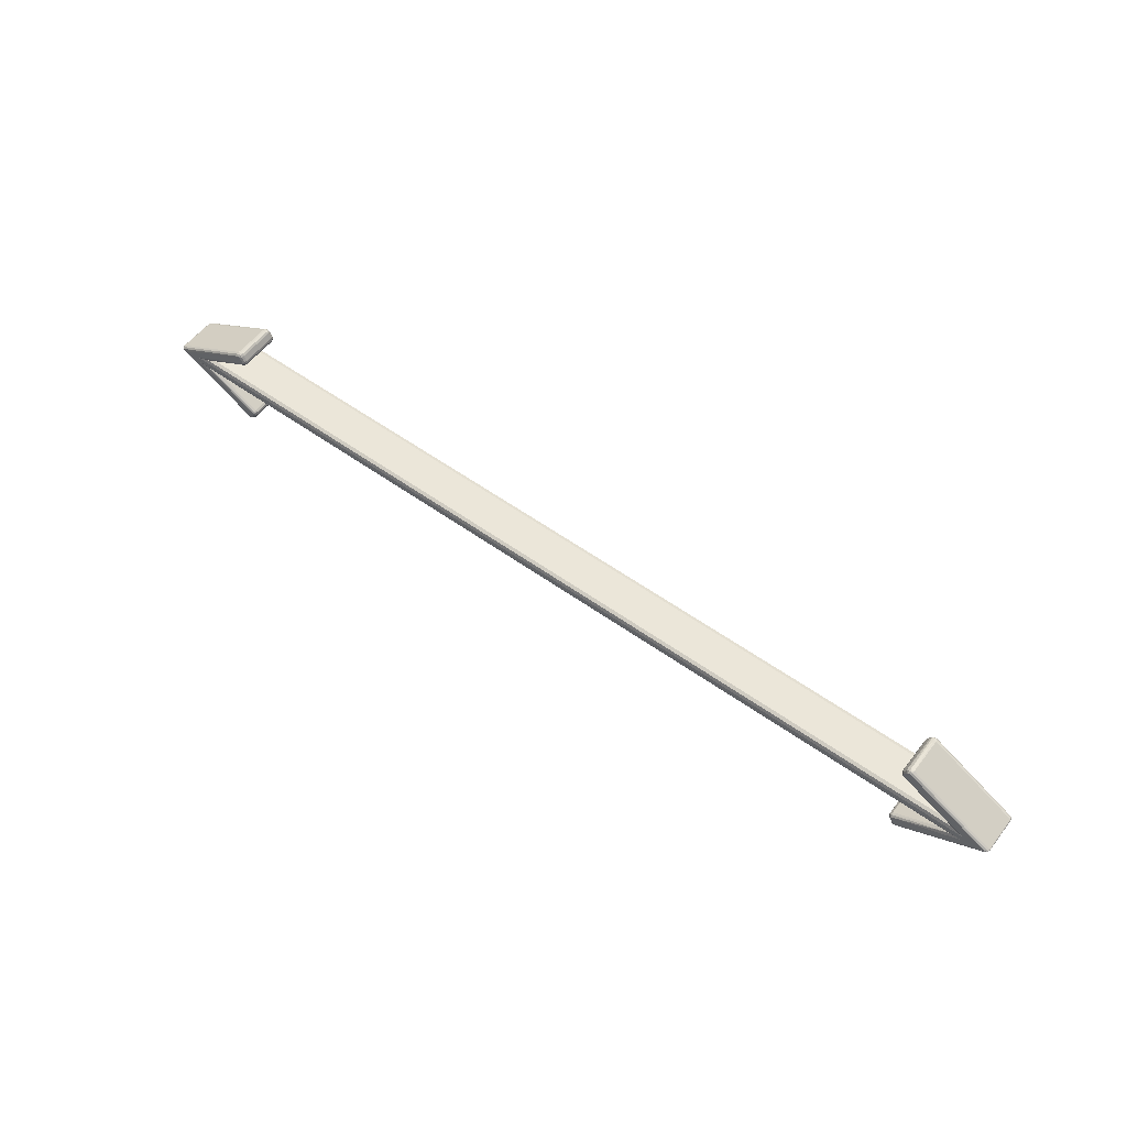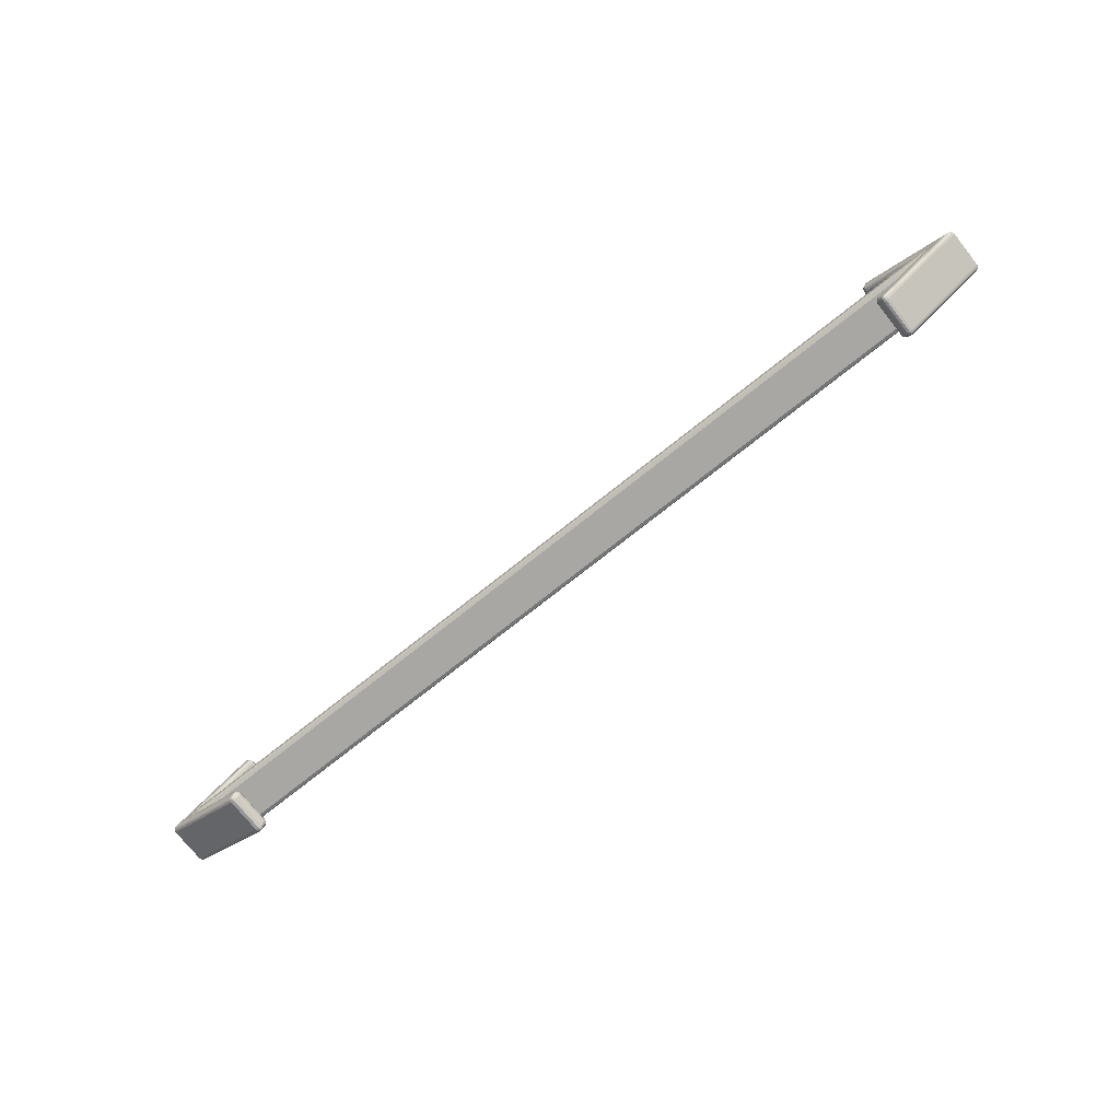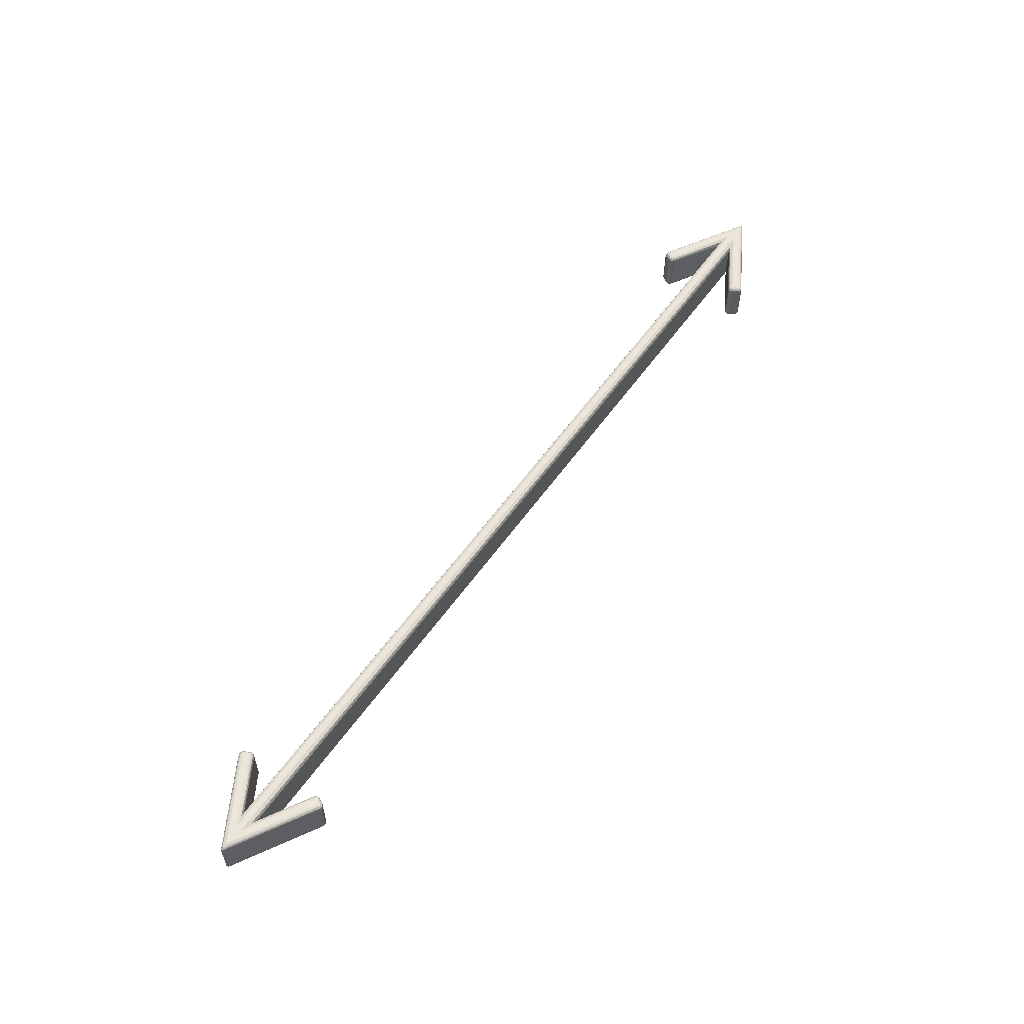
<metadata>
{"format":"obj","ext":"obj","renderer":"f3d","projection":"perspective","resolution":1024,"background":"white","views":[{"elev":55.7,"azim":-143.0,"up":"+Y"},{"elev":-74.4,"azim":-141.5,"up":"+Y"},{"elev":56.6,"azim":-55.3,"up":"+Z"}]}
</metadata>
<code>
o obj1
v 25.46 -2.677 3
v 25.66 -3.023 3
v 29.75 -0.2 3
v 30.9 -0 3
v -29.75 -0.2 3
v 29.75 0.2 3
v -29.75 0.2 3
v -25.46 2.677 3
v -25.66 3.023 3
v -30.9 -0 3
v -25.46 -2.677 3
v -25.66 -3.023 3
v 25.46 2.677 3
v 25.66 3.023 3
v 25.46 2.677 0
v 25.66 3.023 0
v 29.75 0.2 0
v 30.9 -0 0
v -29.75 0.2 0
v 29.75 -0.2 0
v -29.75 -0.2 0
v -25.46 -2.677 0
v -25.66 -3.023 -0
v -30.9 -0 0
v -25.46 2.677 -0
v -25.66 3.023 0
v 25.46 -2.677 -0
v 25.66 -3.023 0
v -28.63 0.5 0.3
v -25.31 2.417 0.3
v -25.31 2.417 2.7
v -28.63 0.5 2.7
v -28.63 -0.5 2.7
v -25.31 -2.417 2.7
v -25.31 -2.417 0.3
v -28.63 -0.5 0.3
v 28.63 -0.5 0.3
v 25.31 -2.417 0.3
v 25.31 -2.417 2.7
v 28.63 -0.5 2.7
v 28.63 0.5 2.7
v 25.31 2.417 2.7
v 25.31 2.417 0.3
v 28.63 0.5 0.3
v 31.35 -0.0866 2.7
v 25.81 -3.283 2.7
v 25.81 -3.283 0.3
v 31.35 -0.0866 0.3
v 31.35 0.0866 0.3
v 25.81 3.283 0.3
v 25.81 3.283 2.7
v 31.35 0.0866 2.7
v 25.2 2.827 2.7
v 25.4 3.173 2.7
v 25.4 3.173 0.3
v 25.2 2.827 0.3
v -25.2 2.827 0.3
v -25.4 3.173 0.3
v -25.4 3.173 2.7
v -25.2 2.827 2.7
v -31.35 0.0866 2.7
v -25.81 3.283 2.7
v -25.81 3.283 0.3
v -31.35 0.0866 0.3
v -31.35 -0.0866 0.3
v -25.81 -3.283 0.3
v -25.81 -3.283 2.7
v -31.35 -0.0866 2.7
v -25.2 -2.827 2.7
v -25.4 -3.173 2.7
v -25.4 -3.173 0.3
v -25.2 -2.827 0.3
v 25.2 -2.827 0.3
v 25.4 -3.173 0.3
v 25.4 -3.173 2.7
v 25.2 -2.827 2.7
v 30.91 -0.001379 3
v 25.74 -3.153 2.96
v 25.79 -3.248 2.85
v 31.19 -0.05506 2.932
v 31.31 -0.07805 2.83
v 31.31 0.07805 2.83
v 25.79 3.248 2.85
v 25.74 3.153 2.96
v 31.19 0.05506 2.932
v 30.91 0.001379 3
v 25.53 3.098 2.96
v 25.33 2.752 2.96
v 25.44 3.153 2.85
v 25.24 2.807 2.85
v 29.74 0.2043 3
v 25.39 2.547 2.96
v 25.33 2.452 2.85
v 28.96 0.4121 2.912
v -28.96 0.4121 2.912
v -29.74 0.2043 3
v -25.33 2.452 2.85
v -25.39 2.547 2.96
v -25.33 2.752 2.96
v -25.53 3.098 2.96
v -25.24 2.807 2.85
v -25.44 3.153 2.85
v -30.91 0.001379 3
v -25.74 3.153 2.96
v -25.79 3.248 2.85
v -31.19 0.05506 2.932
v -31.31 0.07805 2.83
v -31.31 -0.07805 2.83
v -25.79 -3.248 2.85
v -25.74 -3.153 2.96
v -31.19 -0.05506 2.932
v -30.91 -0.001379 3
v -25.53 -3.098 2.96
v -25.33 -2.752 2.96
v -25.44 -3.153 2.85
v -25.24 -2.807 2.85
v -29.74 -0.2043 3
v -25.39 -2.547 2.96
v -25.33 -2.452 2.85
v -28.96 -0.4121 2.912
v 28.96 -0.4121 2.912
v 29.74 -0.2043 3
v 25.33 -2.452 2.85
v 25.39 -2.547 2.96
v 25.33 -2.752 2.96
v 25.53 -3.098 2.96
v 25.24 -2.807 2.85
v 25.44 -3.153 2.85
v 25.33 2.452 0.15
v 28.96 0.4121 0.08787
v 25.39 2.547 0.04019
v 29.74 0.2043 3.049e-05
v -28.96 0.4121 0.08787
v -29.74 0.2043 3.049e-05
v -25.39 2.547 0.04019
v -25.33 2.452 0.15
v -25.53 3.098 0.04019
v -25.33 2.752 0.04019
v -25.46 2.677 -0
v -25.44 3.153 0.15
v -25.24 2.807 0.15
v -31.31 0.07805 0.17
v -25.79 3.248 0.15
v -31.19 0.05506 0.06843
v -25.74 3.153 0.04019
v -30.91 0.001379 3.805e-05
v -30.91 -0.001379 3.805e-05
v -25.74 -3.153 0.04019
v -31.19 -0.05506 0.06843
v -25.79 -3.248 0.15
v -31.31 -0.07805 0.17
v -25.33 -2.752 0.04019
v -25.53 -3.098 0.04019
v -25.66 -3.023 -0
v -25.24 -2.807 0.15
v -25.44 -3.153 0.15
v -25.33 -2.452 0.15
v -28.96 -0.4121 0.08787
v -25.39 -2.547 0.04019
v -29.74 -0.2043 3.049e-05
v 28.96 -0.4121 0.08787
v 29.74 -0.2043 3.049e-05
v 25.39 -2.547 0.04019
v 25.33 -2.452 0.15
v 25.53 -3.098 0.04019
v 25.33 -2.752 0.04019
v 25.46 -2.677 -0
v 25.44 -3.153 0.15
v 25.24 -2.807 0.15
v 31.31 -0.07805 0.17
v 25.79 -3.248 0.15
v 31.19 -0.05506 0.06843
v 25.74 -3.153 0.04019
v 30.91 -0.001379 3.805e-05
v 30.91 0.001379 3.805e-05
v 25.74 3.153 0.04019
v 31.19 0.05506 0.06843
v 25.79 3.248 0.15
v 31.31 0.07805 0.17
v 25.33 2.752 0.04019
v 25.53 3.098 0.04019
v 25.46 2.677 0
v 25.24 2.807 0.15
v 25.44 3.153 0.15
v 31.32 -0.04373 0.1462
v 31.18 -0.02733 0.05199
v 31.33 -0 0.139
v 31.18 -0 0.04844
v 31.18 0.02733 0.05199
v 31.32 0.04373 0.1462
v 31.38 -0.06331 0.3
v 31.35 0.08654 0.3
v 31.39 0.04809 0.3
v 31.4 -0.01425 0.3
v 31.38 -0.06331 2.7
v 31.4 -0.01425 2.7
v 31.39 0.04809 2.7
v 31.35 0.08654 2.7
v 31.33 -0 2.861
v 31.18 -0.02733 2.948
v 31.32 -0.04373 2.854
v 31.18 -0 2.952
v 31.18 0.02733 2.948
v 31.32 0.04373 2.854
v -31.32 0.04373 0.1462
v -31.18 0.02733 0.05199
v -31.33 -0 0.139
v -31.18 -0 0.04844
v -31.18 -0.02733 0.05199
v -31.32 -0.04373 0.1462
v -31.38 0.06331 0.3
v -31.35 -0.08654 0.3
v -31.39 -0.04809 0.3
v -31.4 0.01425 0.3
v -31.38 0.06331 2.7
v -31.4 0.01425 2.7
v -31.39 -0.04809 2.7
v -31.35 -0.08654 2.7
v -31.33 -0 2.861
v -31.18 0.02733 2.948
v -31.32 0.04373 2.854
v -31.18 -0 2.952
v -31.18 -0.02733 2.948
v -31.32 -0.04373 2.854
v -25.2 2.677 0.15
v -25.24 2.547 0.15
v -25.33 2.602 0.04019
v -25.31 2.677 0.04019
v -25.2 2.527 0.3
v -25.16 2.677 0.3
v -25.16 2.677 2.7
v -25.2 2.527 2.7
v -25.33 2.602 2.96
v -25.24 2.547 2.85
v -25.2 2.677 2.85
v -25.31 2.677 2.96
v -25.24 -2.547 0.15
v -25.2 -2.677 0.15
v -25.33 -2.602 0.04019
v -25.31 -2.677 0.04019
v -25.17 -2.599 0.3
v -25.16 -2.677 2.7
v -25.2 -2.527 2.7
v -25.33 -2.602 2.96
v -25.2 -2.677 2.85
v -25.24 -2.547 2.85
v -25.31 -2.677 2.96
v 25.2 -2.677 0.15
v 25.24 -2.547 0.15
v 25.33 -2.602 0.04019
v 25.31 -2.677 0.04019
v 25.2 -2.527 0.3
v 25.16 -2.677 0.3
v 25.16 -2.677 2.7
v 25.2 -2.527 2.7
v 25.33 -2.602 2.96
v 25.24 -2.547 2.85
v 25.2 -2.677 2.85
v 25.31 -2.677 2.96
v 25.24 2.547 0.15
v 25.2 2.677 0.15
v 25.33 2.602 0.04019
v 25.31 2.677 0.04019
v 25.16 2.677 0.3
v 25.2 2.527 0.3
v 25.2 2.527 2.7
v 25.16 2.677 2.7
v 25.33 2.602 2.96
v 25.2 2.677 2.85
v 25.24 2.547 2.85
v 25.31 2.677 2.96
v 25.66 -3.283 0.15
v 25.53 -3.248 0.15
v 25.59 -3.153 0.04019
v 25.66 -3.173 0.04019
v 25.59 -3.313 0.3
v 25.59 -3.313 2.7
v 25.59 -3.153 2.96
v 25.53 -3.248 2.85
v 25.66 -3.283 2.85
v 25.66 -3.173 2.96
v 25.53 3.248 0.15
v 25.66 3.283 0.15
v 25.59 3.153 0.04019
v 25.66 3.173 0.04019
v 25.66 3.323 0.3
v 25.51 3.283 0.3
v 25.51 3.283 2.7
v 25.66 3.323 2.7
v 25.59 3.153 2.96
v 25.66 3.283 2.85
v 25.53 3.248 2.85
v 25.66 3.173 2.96
v -25.66 3.283 0.15
v -25.53 3.248 0.15
v -25.59 3.153 0.04019
v -25.66 3.173 0.04019
v -25.59 3.313 0.3
v -25.51 3.283 2.7
v -25.66 3.323 2.7
v -25.59 3.153 2.96
v -25.53 3.248 2.85
v -25.66 3.283 2.85
v -25.66 3.173 2.96
v -25.53 -3.248 0.15
v -25.66 -3.283 0.15
v -25.59 -3.153 0.04019
v -25.66 -3.173 0.04019
v -25.66 -3.323 0.3
v -25.51 -3.283 0.3
v -25.51 -3.283 2.7
v -25.66 -3.323 2.7
v -25.59 -3.153 2.96
v -25.66 -3.283 2.85
v -25.53 -3.248 2.85
v -25.66 -3.173 2.96
f 1 2 3
f 2 4 3
f 3 4 5
f 4 6 5
f 6 7 5
f 8 9 7
f 9 10 7
f 10 5 7
f 5 10 11
f 10 12 11
f 6 4 13
f 4 14 13
f 15 16 17
f 16 18 17
f 17 18 19
f 18 20 19
f 20 21 19
f 22 23 21
f 23 24 21
f 24 19 21
f 19 24 25
f 24 26 25
f 20 18 27
f 18 28 27
f 29 30 31
f 29 31 32
f 33 34 35
f 33 35 36
f 37 38 39
f 37 39 40
f 41 42 43
f 41 43 44
f 41 44 29
f 41 29 32
f 33 36 37
f 33 37 40
f 45 46 47
f 45 47 48
f 49 50 51
f 49 51 52
f 53 54 55
f 53 55 56
f 57 58 59
f 57 59 60
f 61 62 63
f 61 63 64
f 65 66 67
f 65 67 68
f 69 70 71
f 69 71 72
f 73 74 75
f 73 75 76
f 4 2 77
f 2 78 77
f 78 79 80
f 79 46 81
f 46 45 81
f 81 80 79
f 80 77 78
f 52 51 82
f 51 83 82
f 83 84 85
f 84 14 86
f 14 4 86
f 86 85 84
f 85 82 83
f 14 87 88
f 14 88 13
f 87 89 90
f 87 90 88
f 89 54 53
f 89 53 90
f 6 13 91
f 13 92 91
f 92 93 94
f 93 42 41
f 41 94 93
f 94 91 92
f 94 41 32
f 32 95 94
f 95 96 94
f 96 7 6
f 6 91 96
f 91 94 96
f 32 31 97
f 97 98 95
f 98 8 96
f 8 7 96
f 96 95 98
f 95 32 97
f 8 99 100
f 8 100 9
f 99 101 102
f 99 102 100
f 101 60 59
f 101 59 102
f 10 9 103
f 9 104 103
f 104 105 106
f 105 62 107
f 62 61 107
f 107 106 105
f 106 103 104
f 68 67 108
f 67 109 108
f 109 110 111
f 110 12 112
f 12 10 112
f 112 111 110
f 111 108 109
f 12 113 114
f 12 114 11
f 113 115 116
f 113 116 114
f 115 70 69
f 115 69 116
f 5 11 117
f 11 118 117
f 118 119 120
f 119 34 33
f 33 120 119
f 120 117 118
f 120 33 121
f 33 40 121
f 121 122 120
f 122 3 117
f 3 5 117
f 117 120 122
f 40 39 123
f 123 124 121
f 124 1 122
f 1 3 122
f 122 121 124
f 121 40 123
f 1 125 126
f 1 126 2
f 125 127 128
f 125 128 126
f 127 76 75
f 127 75 128
f 129 44 43
f 129 130 44
f 131 132 130
f 15 17 132
f 132 131 15
f 130 129 131
f 130 133 29
f 132 134 133
f 17 19 134
f 134 132 17
f 133 130 132
f 29 44 130
f 134 19 25
f 135 133 134
f 136 29 133
f 136 30 29
f 133 135 136
f 134 25 135
f 137 138 139
f 26 137 139
f 140 141 138
f 137 140 138
f 58 57 141
f 140 58 141
f 142 64 63
f 143 144 142
f 145 146 144
f 26 24 146
f 146 145 26
f 144 143 145
f 142 63 143
f 147 24 23
f 148 149 147
f 150 151 149
f 66 65 151
f 151 150 66
f 149 148 150
f 147 23 148
f 152 153 154
f 22 152 154
f 155 156 153
f 152 155 153
f 72 71 156
f 155 72 156
f 157 36 35
f 157 158 36
f 159 160 158
f 22 21 160
f 160 159 22
f 158 157 159
f 36 161 37
f 158 162 161
f 160 20 162
f 160 21 20
f 162 158 160
f 161 36 158
f 162 20 27
f 163 161 162
f 164 37 161
f 164 38 37
f 161 163 164
f 162 27 163
f 165 166 167
f 28 165 167
f 168 169 166
f 165 168 166
f 74 73 169
f 168 74 169
f 170 48 47
f 171 172 170
f 173 174 172
f 28 18 174
f 174 173 28
f 172 171 173
f 170 47 171
f 175 18 16
f 176 177 175
f 178 179 177
f 50 49 179
f 179 178 50
f 177 176 178
f 175 16 176
f 180 181 16
f 182 180 16
f 183 184 181
f 180 183 181
f 56 55 184
f 183 56 184
f 185 186 187
f 187 186 188
f 187 188 189
f 187 189 190
f 191 48 170
f 170 172 185
f 172 174 186
f 174 18 18
f 18 18 186
f 18 18 189
f 18 18 175
f 175 177 189
f 177 179 190
f 179 192 190
f 192 193 190
f 193 194 187
f 194 191 185
f 186 185 172
f 185 187 194
f 188 186 18
f 187 190 193
f 189 188 18
f 190 189 177
f 191 170 185
f 186 174 18
f 189 18 175
f 191 195 45
f 194 196 195
f 193 197 196
f 192 198 197
f 49 52 198
f 198 192 49
f 197 193 192
f 196 194 193
f 195 191 194
f 45 48 191
f 199 200 201
f 202 200 199
f 203 202 199
f 204 203 199
f 77 4 4
f 200 4 4
f 203 4 4
f 86 4 4
f 203 85 86
f 204 82 85
f 204 52 82
f 204 197 52
f 199 196 197
f 201 195 196
f 81 45 195
f 201 80 81
f 200 77 80
f 80 201 200
f 196 199 201
f 4 200 202
f 197 204 199
f 4 202 203
f 85 203 204
f 200 4 77
f 86 4 203
f 81 195 201
f 205 206 207
f 207 206 208
f 207 208 209
f 207 209 210
f 211 64 142
f 142 144 205
f 144 146 206
f 146 24 24
f 24 24 206
f 24 24 209
f 24 24 147
f 147 149 209
f 149 151 210
f 151 212 210
f 212 213 210
f 213 214 207
f 214 211 205
f 206 205 144
f 205 207 214
f 208 206 24
f 207 210 213
f 209 208 24
f 210 209 149
f 211 142 205
f 206 146 24
f 209 24 147
f 211 215 61
f 214 216 215
f 213 217 216
f 212 218 217
f 65 68 218
f 218 212 65
f 217 213 212
f 216 214 213
f 215 211 214
f 61 64 211
f 219 220 221
f 222 220 219
f 223 222 219
f 224 223 219
f 103 10 10
f 220 10 10
f 223 10 10
f 112 10 10
f 223 111 112
f 224 108 111
f 224 68 108
f 224 217 68
f 219 216 217
f 221 215 216
f 107 61 215
f 221 106 107
f 220 103 106
f 106 221 220
f 216 219 221
f 10 220 222
f 217 224 219
f 10 222 223
f 111 223 224
f 220 10 103
f 112 10 223
f 107 215 221
f 225 226 227
f 225 227 228
f 229 30 136
f 136 135 226
f 135 25 227
f 25 25 227
f 25 25 228
f 25 138 228
f 138 141 225
f 141 57 230
f 230 229 225
f 226 225 229
f 225 228 138
f 227 226 135
f 228 227 25
f 229 136 226
f 225 141 230
f 231 230 57
f 60 231 57
f 232 229 230
f 231 232 230
f 31 30 229
f 232 31 229
f 233 234 235
f 236 233 235
f 233 8 8
f 236 8 8
f 236 99 8
f 235 101 99
f 231 60 101
f 235 232 231
f 97 31 232
f 234 98 97
f 233 8 98
f 232 235 234
f 99 236 235
f 98 234 233
f 8 233 236
f 231 101 235
f 234 97 232
f 237 238 239
f 239 238 240
f 241 72 238
f 72 155 238
f 155 152 238
f 152 22 240
f 22 22 240
f 22 22 239
f 22 159 239
f 159 157 237
f 157 35 237
f 35 241 237
f 238 237 241
f 237 239 159
f 240 238 152
f 239 240 22
f 72 242 69
f 241 243 242
f 35 34 243
f 243 241 35
f 242 72 241
f 244 245 246
f 247 245 244
f 247 11 11
f 244 11 11
f 244 118 11
f 246 119 118
f 243 34 119
f 246 242 243
f 116 69 242
f 245 114 116
f 247 11 114
f 242 246 245
f 118 244 246
f 114 245 247
f 11 247 244
f 243 119 246
f 245 116 242
f 248 249 250
f 248 250 251
f 252 38 164
f 164 163 249
f 163 27 250
f 27 27 250
f 27 27 251
f 27 166 251
f 166 169 248
f 169 73 253
f 253 252 248
f 249 248 252
f 248 251 166
f 250 249 163
f 251 250 27
f 252 164 249
f 248 169 253
f 254 253 73
f 76 254 73
f 255 252 253
f 254 255 253
f 39 38 252
f 255 39 252
f 256 257 258
f 259 256 258
f 256 1 1
f 259 1 1
f 259 125 1
f 258 127 125
f 254 76 127
f 258 255 254
f 123 39 255
f 257 124 123
f 256 1 124
f 255 258 257
f 125 259 258
f 124 257 256
f 1 256 259
f 254 127 258
f 257 123 255
f 260 261 262
f 262 261 263
f 264 56 183
f 183 180 261
f 180 15 263
f 15 15 263
f 15 15 262
f 15 131 262
f 131 129 260
f 129 43 265
f 265 264 260
f 261 260 264
f 260 262 131
f 263 261 180
f 262 263 15
f 264 183 261
f 260 129 265
f 266 265 43
f 42 266 43
f 267 264 265
f 266 267 265
f 53 56 264
f 267 53 264
f 268 269 270
f 271 269 268
f 271 13 13
f 268 13 13
f 268 92 13
f 270 93 92
f 266 42 93
f 270 267 266
f 90 53 267
f 269 88 90
f 271 13 88
f 267 270 269
f 92 268 270
f 88 269 271
f 13 271 268
f 266 93 270
f 269 90 267
f 272 273 274
f 272 274 275
f 276 74 273
f 74 168 273
f 168 165 273
f 165 28 274
f 28 28 274
f 28 28 275
f 28 173 275
f 173 171 272
f 171 47 272
f 47 276 272
f 273 272 276
f 272 275 173
f 274 273 165
f 275 274 28
f 277 276 47
f 46 277 47
f 75 74 276
f 277 75 276
f 278 279 280
f 281 278 280
f 278 2 2
f 281 2 2
f 281 78 2
f 280 79 78
f 280 46 79
f 280 277 46
f 279 75 277
f 279 128 75
f 279 126 128
f 278 2 126
f 277 280 279
f 78 281 280
f 126 279 278
f 2 278 281
f 282 283 284
f 284 283 285
f 286 50 178
f 178 176 283
f 176 16 285
f 16 16 285
f 16 16 284
f 16 181 284
f 181 184 282
f 184 55 287
f 287 286 282
f 283 282 286
f 282 284 181
f 285 283 176
f 284 285 16
f 286 178 283
f 282 184 287
f 288 287 55
f 54 288 55
f 289 286 287
f 288 289 287
f 51 50 286
f 289 51 286
f 290 291 292
f 293 291 290
f 293 14 14
f 290 14 14
f 290 87 14
f 292 89 87
f 288 54 89
f 292 289 288
f 83 51 289
f 291 84 83
f 293 14 84
f 289 292 291
f 87 290 292
f 84 291 293
f 14 293 290
f 288 89 292
f 291 83 289
f 294 295 296
f 294 296 297
f 298 58 295
f 58 140 295
f 140 137 295
f 137 26 296
f 26 26 296
f 26 26 297
f 26 145 297
f 145 143 294
f 143 63 294
f 63 298 294
f 295 294 298
f 294 297 145
f 296 295 137
f 297 296 26
f 58 299 59
f 298 300 299
f 63 62 300
f 300 298 63
f 299 58 298
f 301 302 303
f 304 301 303
f 301 9 9
f 304 9 9
f 304 104 9
f 303 105 104
f 300 62 105
f 303 299 300
f 102 59 299
f 302 100 102
f 301 9 100
f 299 303 302
f 104 304 303
f 100 302 301
f 9 301 304
f 300 105 303
f 302 102 299
f 305 306 307
f 307 306 308
f 309 66 150
f 150 148 306
f 148 23 308
f 23 23 308
f 23 23 307
f 23 153 307
f 153 156 305
f 156 71 310
f 310 309 305
f 306 305 309
f 305 307 153
f 308 306 148
f 307 308 23
f 309 150 306
f 305 156 310
f 311 310 71
f 70 311 71
f 312 309 310
f 311 312 310
f 67 66 309
f 312 67 309
f 313 314 315
f 316 314 313
f 316 12 12
f 313 12 12
f 313 113 12
f 315 115 113
f 311 70 115
f 315 312 311
f 109 67 312
f 314 110 109
f 316 12 110
f 312 315 314
f 113 313 315
f 110 314 316
f 12 316 313
f 311 115 315
f 314 109 312

</code>
